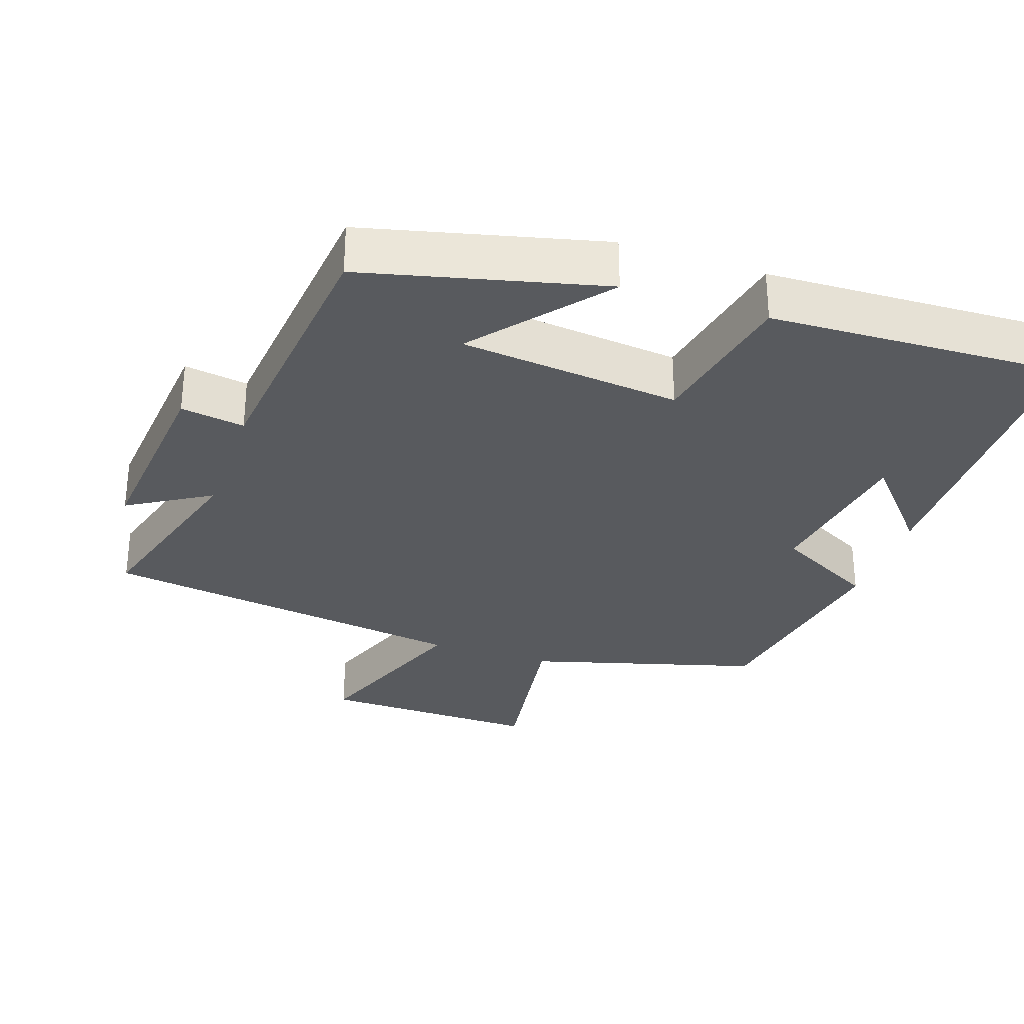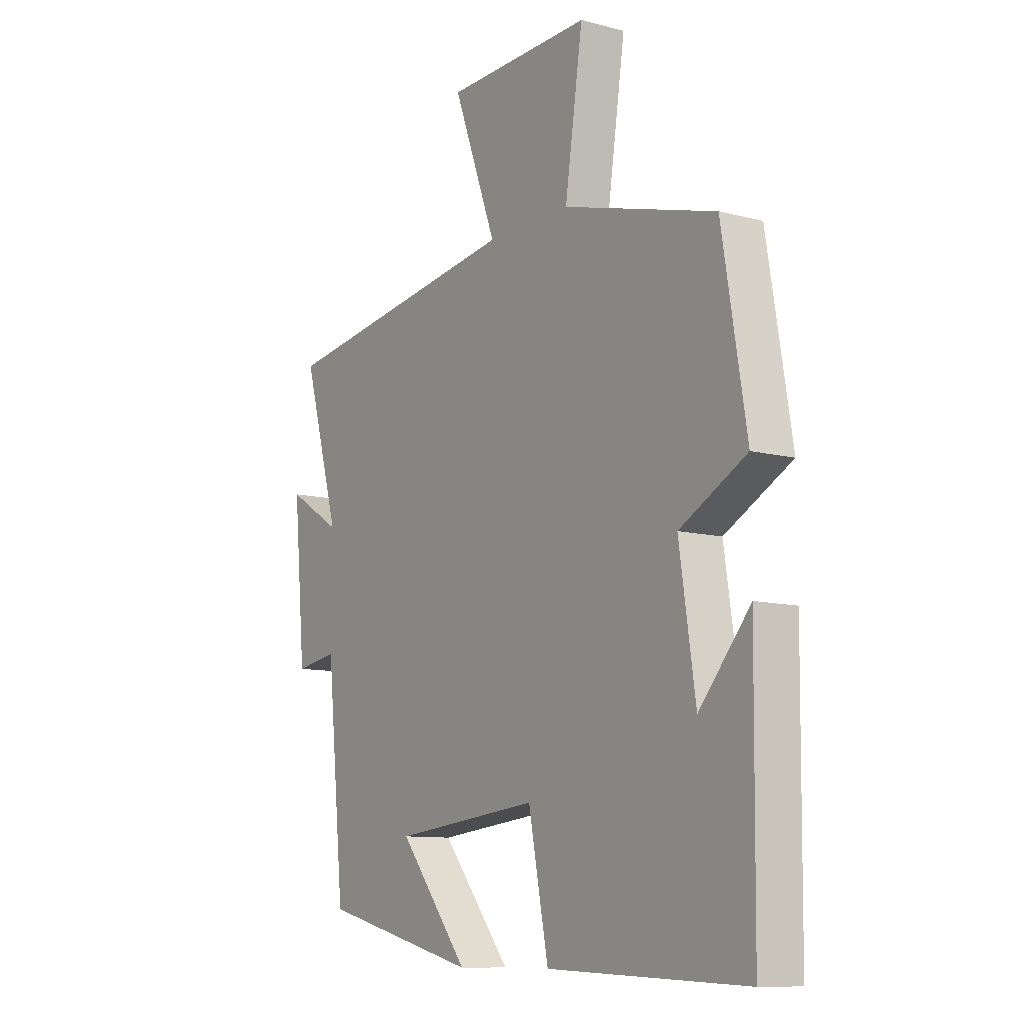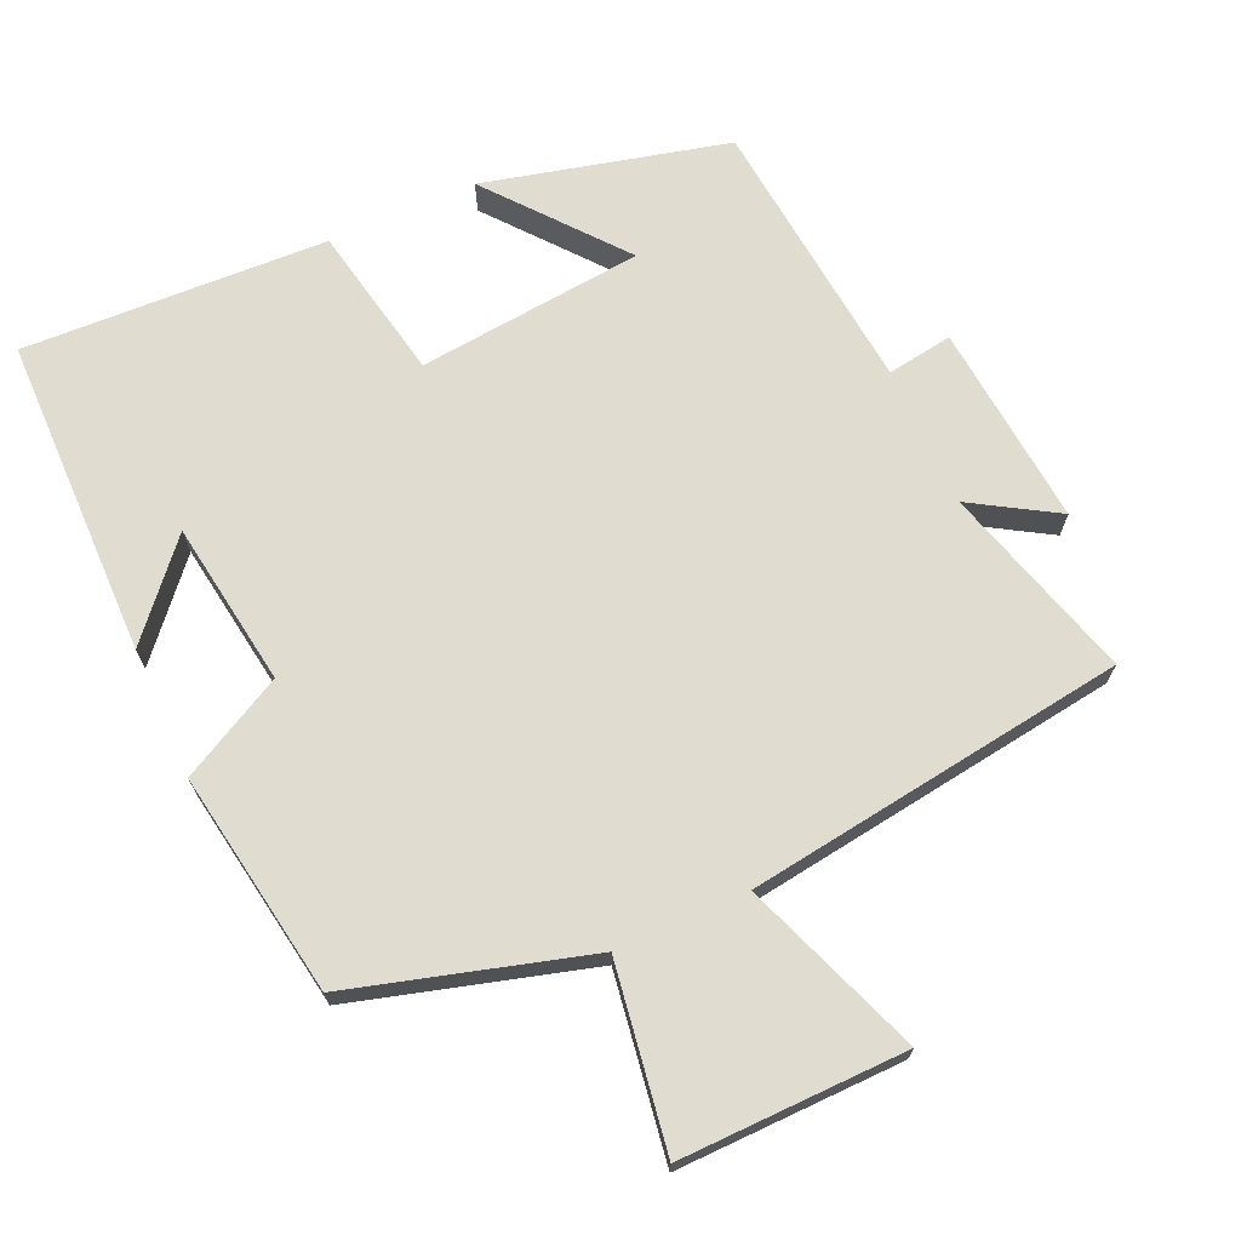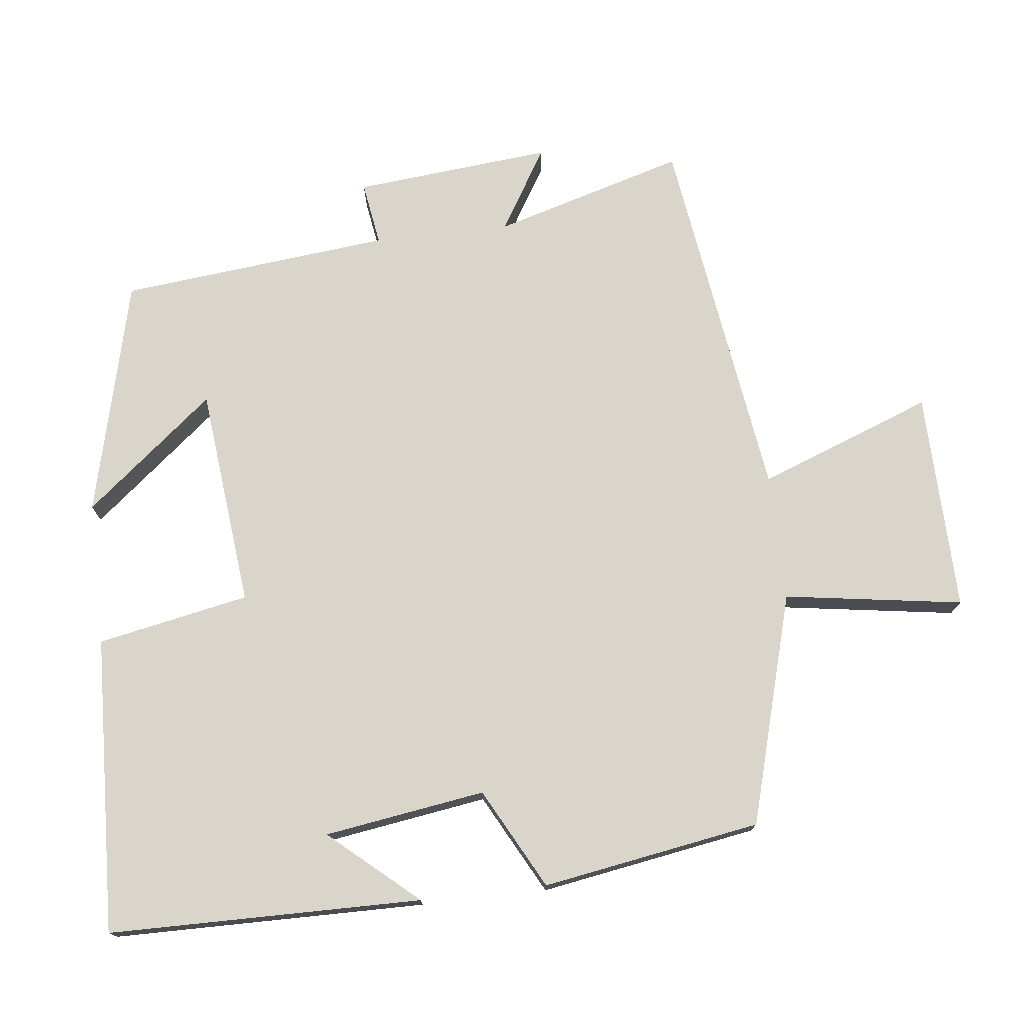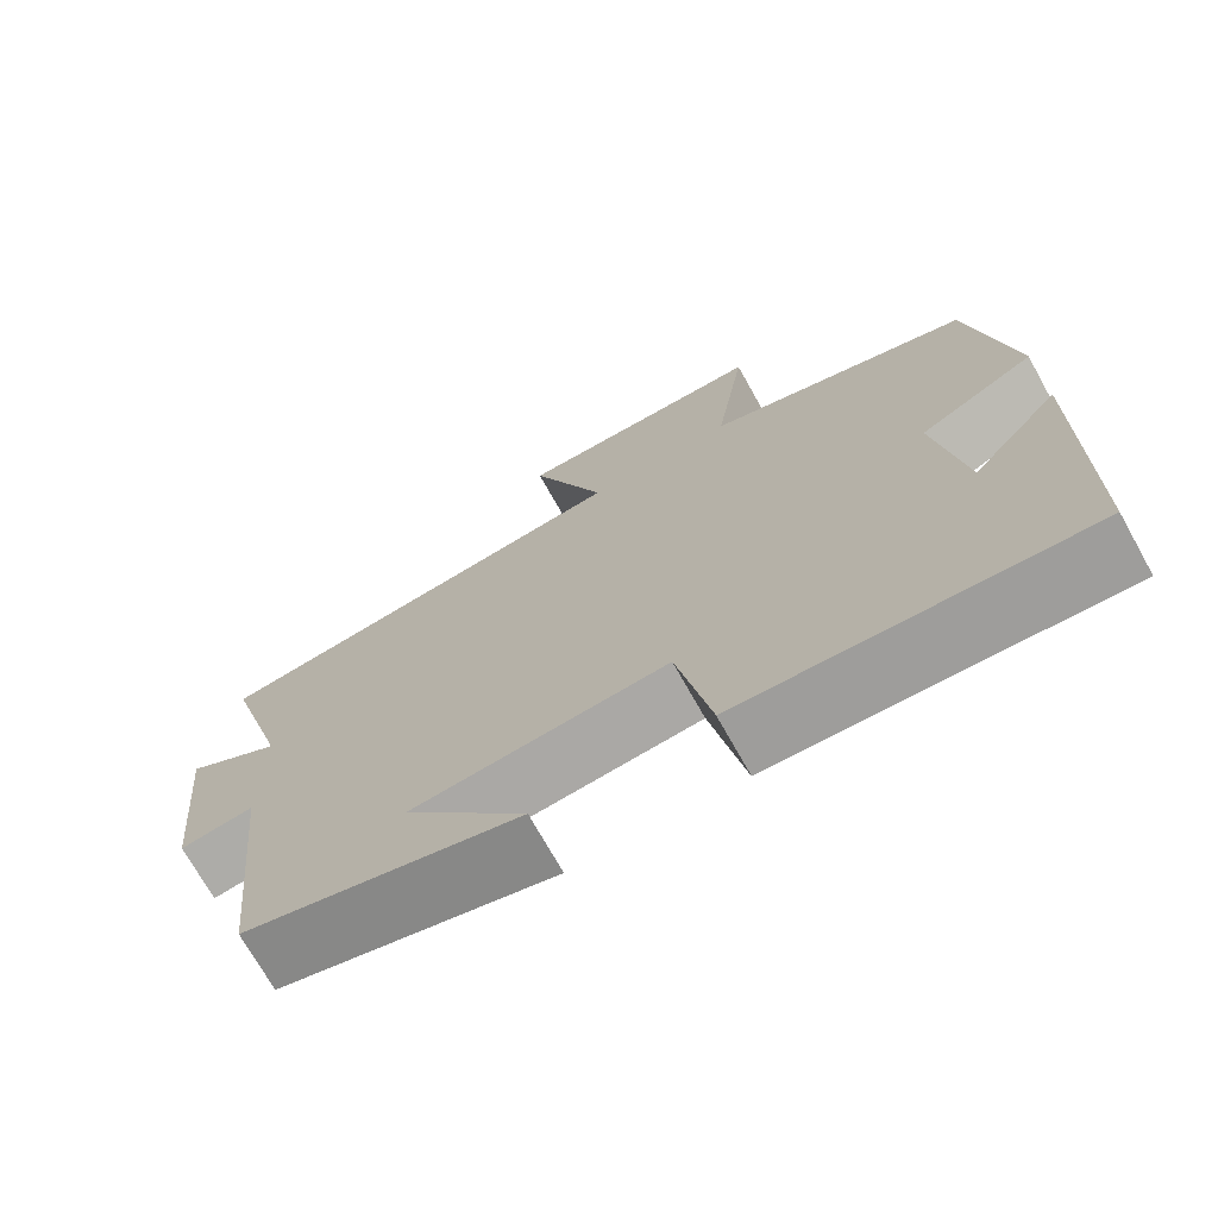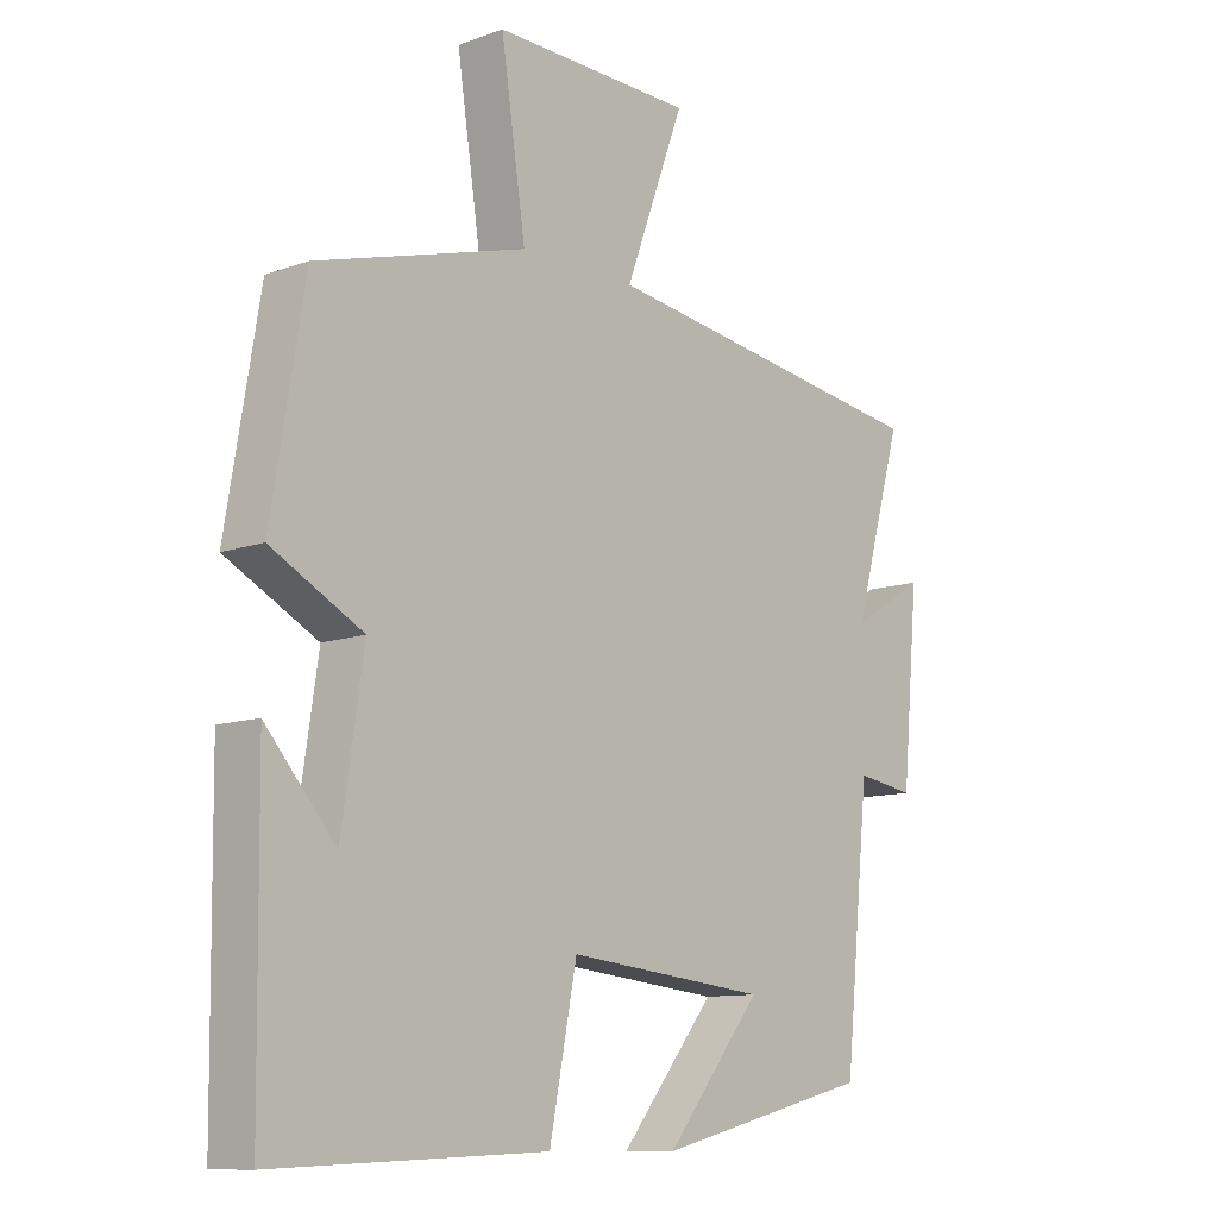
<metadata>
{"format":"obj","ext":"obj","renderer":"f3d","projection":"perspective","resolution":1024,"background":"white","views":[{"elev":-30.9,"azim":161.1,"up":"+Y"},{"elev":-10.4,"azim":-123.6,"up":"+Z"},{"elev":69.7,"azim":-24.1,"up":"+Y"},{"elev":74.7,"azim":-96.6,"up":"+Y"},{"elev":-71.9,"azim":-150.8,"up":"+Z"},{"elev":-10.8,"azim":-48.3,"up":"+Z"}]}
</metadata>
<code>
v -0.449 0.07 0.408
v -0.125 0.07 0.5
v -0.163 0.07 0.751
v 0.147 0.07 0.745
v 0.055 0.07 0.5
v 0.578 0.07 0.426
v 0.5 0.07 0.157
v 0.616 0.07 0.227
v 0.59 0.07 -0.051
v 0.5 0.07 -0.037
v 0.461 0.07 -0.418
v 0.127 0.07 -0.5
v 0.275 0.07 -0.319
v -0.035 0.07 -0.287
v -0.077 0.07 -0.5
v -0.495 0.07 -0.517
v -0.5 0.07 -0.077
v -0.393 0.07 -0.2
v -0.359 0.07 0.026
v -0.5 0.07 0.101
v -0.449 0 0.408
v -0.125 0 0.5
v -0.163 0 0.751
v 0.147 0 0.745
v 0.055 0 0.5
v 0.578 0 0.426
v 0.5 0 0.157
v 0.616 0 0.227
v 0.59 0 -0.051
v 0.5 0 -0.037
v 0.461 0 -0.418
v 0.127 0 -0.5
v 0.275 0 -0.319
v -0.035 0 -0.287
v -0.077 0 -0.5
v -0.495 0 -0.517
v -0.5 0 -0.077
v -0.393 0 -0.2
v -0.359 0 0.026
v -0.5 0 0.101
f 19 20 1 2
f 18 19 2
f 16 17 18
f 16 18 2
f 15 16 2
f 14 15 2
f 13 14 2
f 11 12 13
f 13 2 3
f 11 13 3
f 10 11 3
f 7 8 9 10
f 5 6 7
f 5 7 10
f 3 4 5
f 3 5 10
f 22 21 40 39
f 22 39 38
f 38 37 36
f 22 38 36
f 22 36 35
f 22 35 34
f 22 34 33
f 33 32 31
f 23 22 33
f 23 33 31
f 23 31 30
f 30 29 28 27
f 27 26 25
f 30 27 25
f 25 24 23
f 30 25 23
f 1 21 22 2
f 2 22 23 3
f 3 23 24 4
f 4 24 25 5
f 5 25 26 6
f 6 26 27 7
f 7 27 28 8
f 8 28 29 9
f 9 29 30 10
f 10 30 31 11
f 11 31 32 12
f 12 32 33 13
f 13 33 34 14
f 14 34 35 15
f 15 35 36 16
f 16 36 37 17
f 17 37 38 18
f 18 38 39 19
f 19 39 40 20
f 20 40 21 1

</code>
